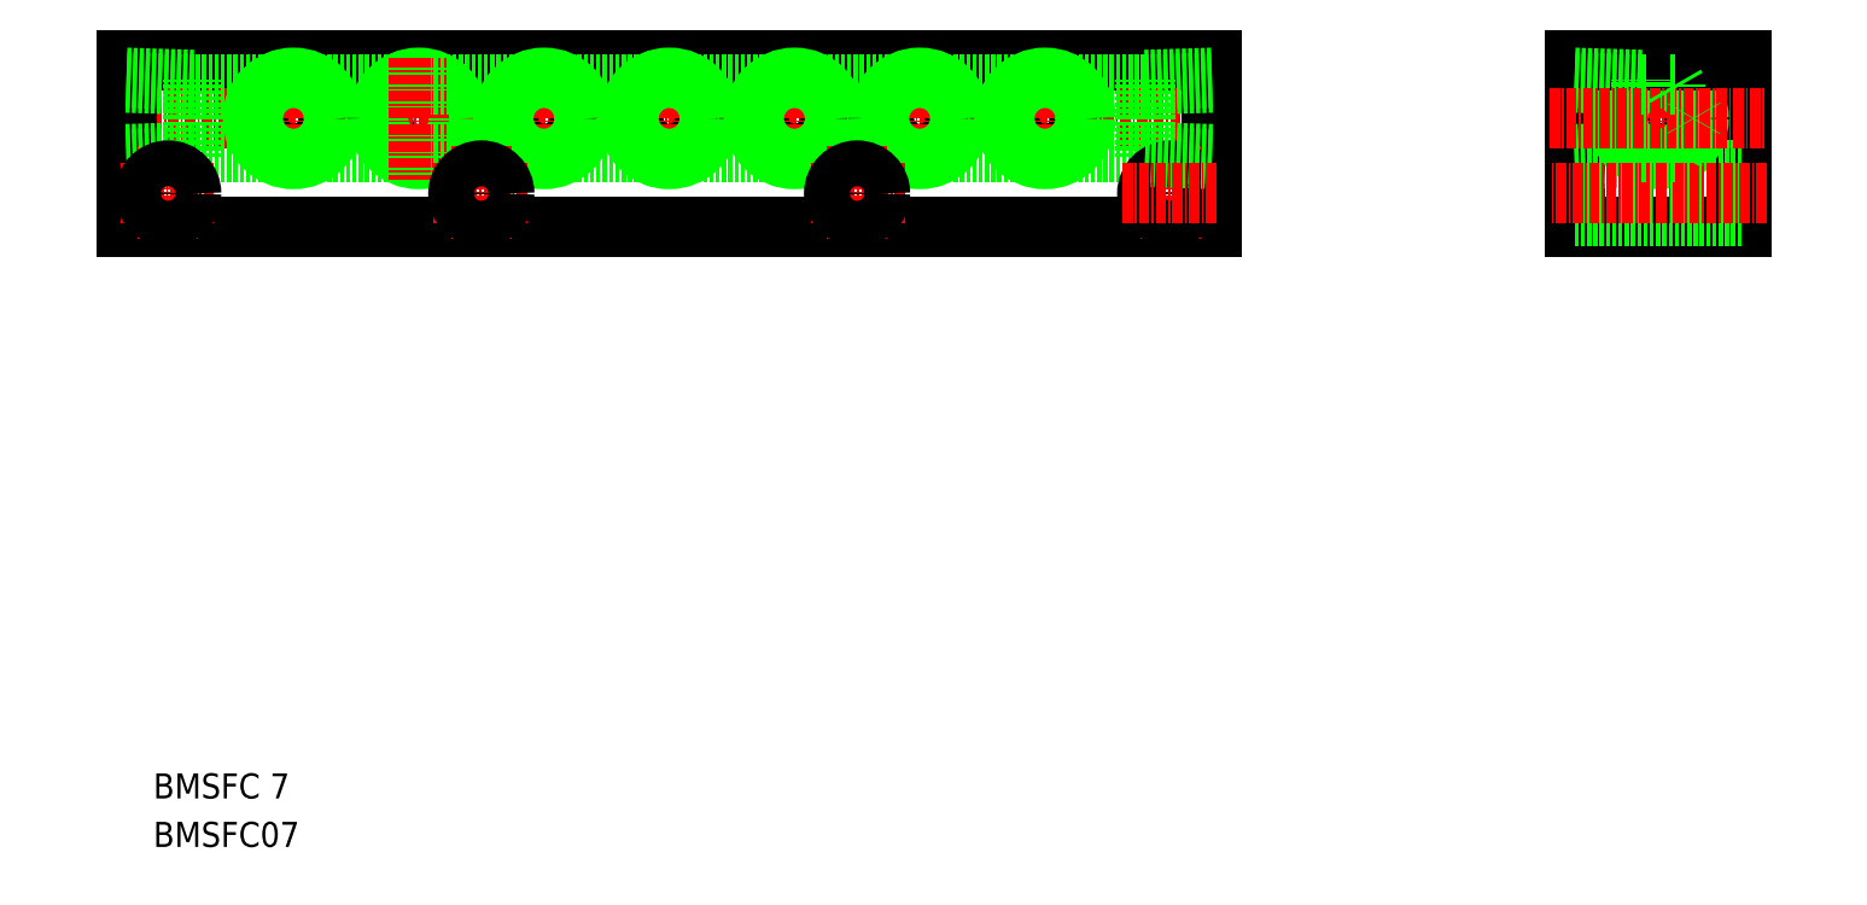
<metadata>
{"format":"dxf","ext":"dxf","renderer":"ezdxf+matplotlib","layout":"modelspace","background":"white","min_lineweight":24,"dpi":150}
</metadata>
<code>
0
SECTION
2
ENTITIES
0
CIRCLE
8
0
10
570.4
20
803.6
30
0
40
4.283
0
LINE
8
0
10
665.4
20
790.6
30
0
11
535.4
21
790.6
31
0
0
LINE
8
0
10
535.4
20
810.6
30
0
11
665.4
21
810.6
31
0
0
LINE
8
CENTER
10
532.4
20
803.6
30
0
11
668.4
21
803.6
31
0
0
CIRCLE
8
0
10
570.4
20
803.6
30
0
40
4.864
0
CIRCLE
8
0
10
555.4
20
803.6
30
0
40
4.283
0
LINE
8
0
10
535.4
20
810.6
30
0
11
535.4
21
790.6
31
0
0
LINE
8
0
10
543.4
20
798.9
30
0
11
543.4
21
808.2
31
0
0
LINE
8
CENTER
10
540.4
20
800.3
30
0
11
540.4
21
788.8
31
0
0
LINE
8
CENTER
10
555.4
20
810.8
30
0
11
555.4
21
796.3
31
0
0
CIRCLE
8
0
10
555.4
20
803.6
30
0
40
4.864
0
TEXT
8
0
10
538.7
20
722.1
30
0
40
3
1
BMSFC 7
0
TEXT
8
0
10
538.7
20
716.3
30
0
40
3
1
BMSFC07
0
LINE
8
0
10
535.4
20
799.3
30
0
11
543.4
21
799.5
31
0
0
LINE
8
0
10
535.4
20
798.7
30
0
11
543.4
21
798.9
31
0
0
LINE
8
CENTER
10
534.7
20
794.6
30
0
11
546.2
21
794.6
31
0
0
LINE
8
0
10
554
20
799.5
30
0
11
543.4
21
799.5
31
0
0
CIRCLE
8
0
10
540.4
20
794.6
30
0
40
2.75
0
LINE
8
0
10
569
20
799.5
30
0
11
556.9
21
799.5
31
0
0
LINE
8
0
10
535.4
20
807.8
30
0
11
543.4
21
807.6
31
0
0
LINE
8
0
10
535.4
20
808.4
30
0
11
543.4
21
808.2
31
0
0
LINE
8
0
10
554
20
807.6
30
0
11
543.4
21
807.6
31
0
0
LINE
8
0
10
569
20
807.6
30
0
11
556.9
21
807.6
31
0
0
CIRCLE
8
0
10
718.9
20
803.6
30
0
40
4.283
0
LINE
8
0
10
728.9
20
810.6
30
0
11
728.9
21
790.6
31
0
0
LINE
8
0
10
708.9
20
810.6
30
0
11
708.9
21
790.6
31
0
0
CIRCLE
8
0
10
585.4
20
803.6
30
0
40
4.283
0
CIRCLE
8
0
10
600.4
20
803.6
30
0
40
4.283
0
CIRCLE
8
0
10
630.4
20
803.6
30
0
40
4.283
0
CIRCLE
8
0
10
645.4
20
803.6
30
0
40
4.283
0
LINE
8
0
10
665.4
20
810.6
30
0
11
665.4
21
790.6
31
0
0
LINE
8
0
10
657.4
20
798.9
30
0
11
657.4
21
808.2
31
0
0
LINE
8
CENTER
10
660.4
20
800.3
30
0
11
660.4
21
788.8
31
0
0
LINE
8
CENTER
10
645.4
20
810.8
30
0
11
645.4
21
796.3
31
0
0
LINE
8
CENTER
10
630.4
20
810.8
30
0
11
630.4
21
796.3
31
0
0
LINE
8
CENTER
10
600.4
20
810.8
30
0
11
600.4
21
796.3
31
0
0
LINE
8
CENTER
10
585.4
20
810.8
30
0
11
585.4
21
796.3
31
0
0
LINE
8
CENTER
10
570.4
20
810.8
30
0
11
570.4
21
796.3
31
0
0
LINE
8
CENTER
10
718.9
20
810.8
30
0
11
718.9
21
796.3
31
0
0
CIRCLE
8
0
10
645.4
20
803.6
30
0
40
4.864
0
CIRCLE
8
0
10
630.4
20
803.6
30
0
40
4.864
0
CIRCLE
8
0
10
600.4
20
803.6
30
0
40
4.864
0
CIRCLE
8
0
10
585.4
20
803.6
30
0
40
4.864
0
CIRCLE
8
0
10
718.9
20
803.6
30
0
40
4.864
0
LINE
8
0
10
657.4
20
799.5
30
0
11
646.9
21
799.5
31
0
0
LINE
8
0
10
629
20
799.5
30
0
11
616.9
21
799.5
31
0
0
LINE
8
0
10
584
20
799.5
30
0
11
571.9
21
799.5
31
0
0
LINE
8
0
10
599
20
799.5
30
0
11
592.9
21
799.5
31
0
0
LINE
8
0
10
592.9
20
799.5
30
0
11
586.9
21
799.5
31
0
0
LINE
8
0
10
644
20
799.5
30
0
11
631.9
21
799.5
31
0
0
LINE
8
0
10
728.9
20
790.6
30
0
11
708.9
21
790.6
31
0
0
LINE
8
0
10
708.9
20
798.7
30
0
11
716.9
21
798.9
31
0
0
LINE
8
0
10
708.9
20
799.3
30
0
11
716.9
21
799.5
31
0
0
LINE
8
0
10
728.9
20
797.3
30
0
11
708.9
21
797.3
31
0
0
LINE
8
0
10
728.9
20
791.8
30
0
11
708.9
21
791.8
31
0
0
LINE
8
CENTER
10
731.9
20
794.6
30
0
11
705.9
21
794.6
31
0
0
CIRCLE
8
0
10
660.4
20
794.6
30
0
40
2.75
0
LINE
8
0
10
657.4
20
799.5
30
0
11
665.4
21
799.3
31
0
0
LINE
8
0
10
657.4
20
798.9
30
0
11
665.4
21
798.7
31
0
0
LINE
8
CENTER
10
654.7
20
794.6
30
0
11
666.2
21
794.6
31
0
0
LINE
8
0
10
717.4
20
799.5
30
0
11
716.9
21
799.5
31
0
0
LINE
8
0
10
716.9
20
798.9
30
0
11
716.9
21
799.8
31
0
0
LINE
8
0
10
720.9
20
799.5
30
0
11
720.3
21
799.5
31
0
0
LINE
8
0
10
720.9
20
799.5
30
0
11
721.1
21
799.9
31
0
0
LINE
8
0
10
720.9
20
799.8
30
0
11
720.9
21
799.5
31
0
0
LINE
8
0
10
657.4
20
807.6
30
0
11
646.9
21
807.6
31
0
0
LINE
8
0
10
629
20
807.6
30
0
11
616.9
21
807.6
31
0
0
LINE
8
0
10
584
20
807.6
30
0
11
571.9
21
807.6
31
0
0
LINE
8
0
10
599
20
807.6
30
0
11
592.9
21
807.6
31
0
0
LINE
8
0
10
592.9
20
807.6
30
0
11
586.9
21
807.6
31
0
0
LINE
8
0
10
644
20
807.6
30
0
11
631.9
21
807.6
31
0
0
LINE
8
0
10
708.9
20
810.6
30
0
11
728.9
21
810.6
31
0
0
LINE
8
0
10
708.9
20
807.8
30
0
11
716.9
21
807.6
31
0
0
LINE
8
0
10
708.9
20
808.4
30
0
11
716.9
21
808.2
31
0
0
LINE
8
CENTER
10
705.9
20
803.6
30
0
11
731.9
21
803.6
31
0
0
LINE
8
0
10
657.4
20
807.6
30
0
11
665.4
21
807.8
31
0
0
LINE
8
0
10
657.4
20
808.2
30
0
11
665.4
21
808.4
31
0
0
LINE
8
0
10
717.4
20
807.6
30
0
11
716.9
21
807.6
31
0
0
LINE
8
0
10
716.9
20
807.3
30
0
11
716.9
21
808.2
31
0
0
LINE
8
0
10
723.1
20
803.5
30
0
11
723.2
21
803.6
31
0
0
LINE
8
0
10
723.1
20
803.6
30
0
11
723.2
21
803.6
31
0
0
LINE
8
0
10
720.9
20
807.6
30
0
11
720.3
21
807.6
31
0
0
LINE
8
0
10
720.9
20
807.6
30
0
11
721.1
21
807.2
31
0
0
LINE
8
0
10
720.9
20
807.6
30
0
11
720.9
21
807.3
31
0
0
CIRCLE
8
0
10
615.4
20
803.6
30
0
40
4.283
0
LINE
8
CENTER
10
615.4
20
810.8
30
0
11
615.4
21
796.3
31
0
0
CIRCLE
8
0
10
615.4
20
803.6
30
0
40
4.864
0
LINE
8
0
10
614
20
799.5
30
0
11
607.9
21
799.5
31
0
0
LINE
8
0
10
614
20
807.6
30
0
11
607.9
21
807.6
31
0
0
LINE
8
0
10
614
20
807.6
30
0
11
601.9
21
807.6
31
0
0
LINE
8
0
10
614
20
799.5
30
0
11
601.9
21
799.5
31
0
0
LINE
8
CENTER
10
577.9
20
800.3
30
0
11
577.9
21
788.8
31
0
0
LINE
8
CENTER
10
572.2
20
794.6
30
0
11
583.7
21
794.6
31
0
0
CIRCLE
8
0
10
577.9
20
794.6
30
0
40
2.75
0
LINE
8
CENTER
10
622.9
20
800.3
30
0
11
622.9
21
788.8
31
0
0
LINE
8
CENTER
10
628.7
20
794.6
30
0
11
617.2
21
794.6
31
0
0
CIRCLE
8
0
10
622.9
20
794.6
30
0
40
2.75
0
ENDSEC
0
EOF

</code>
